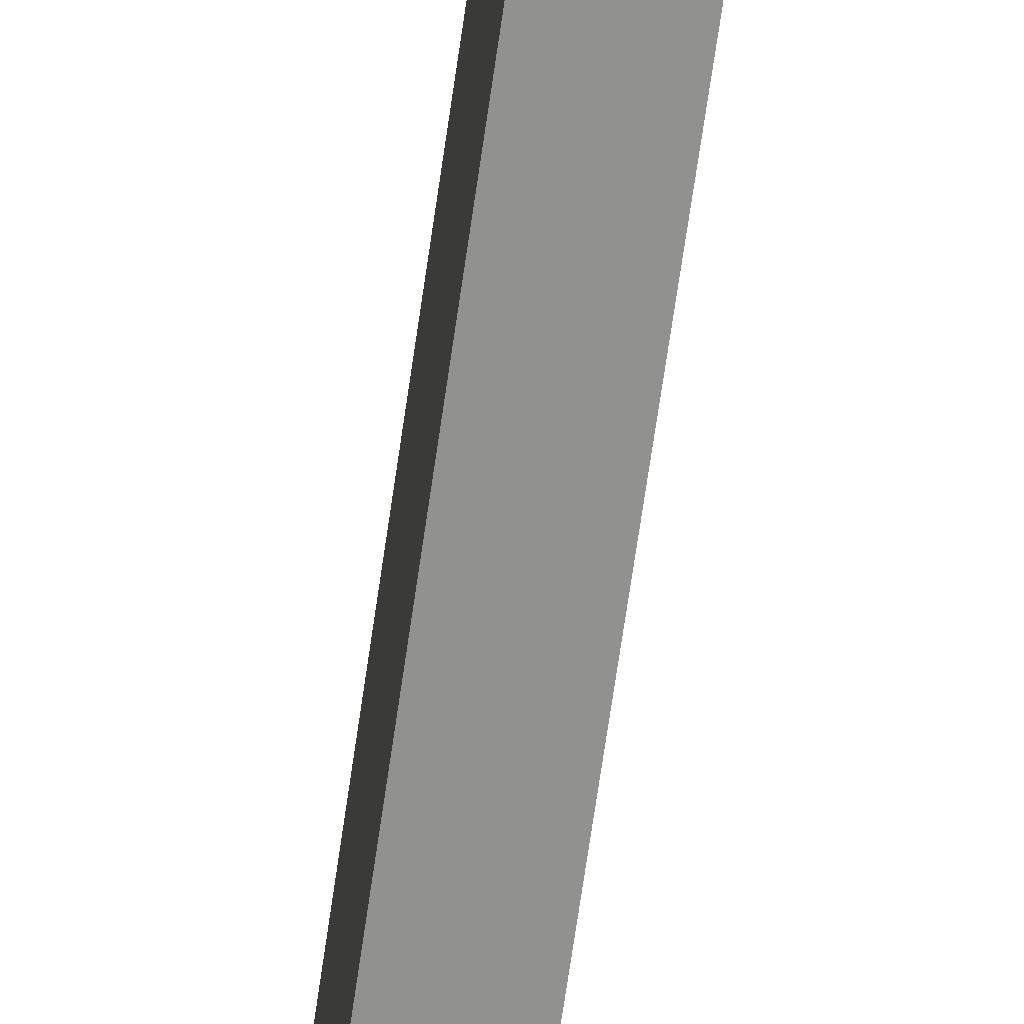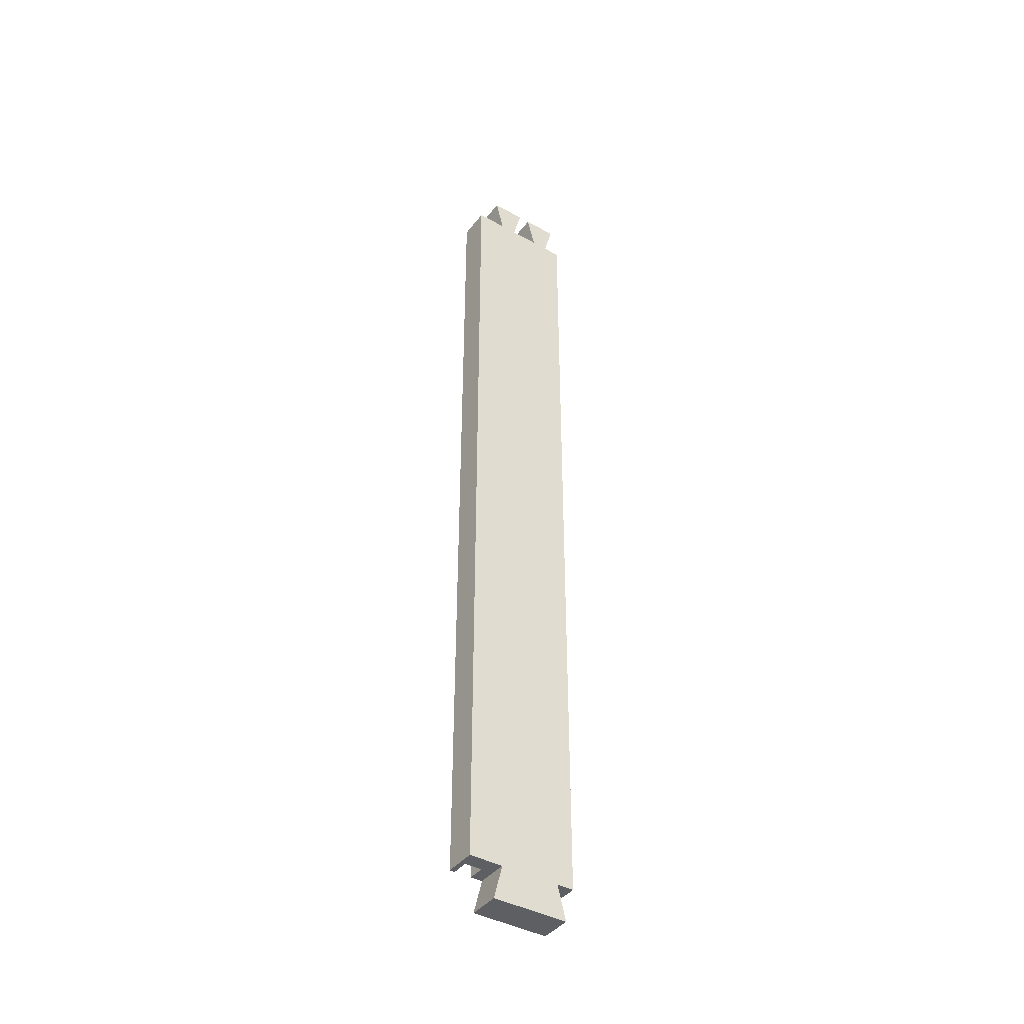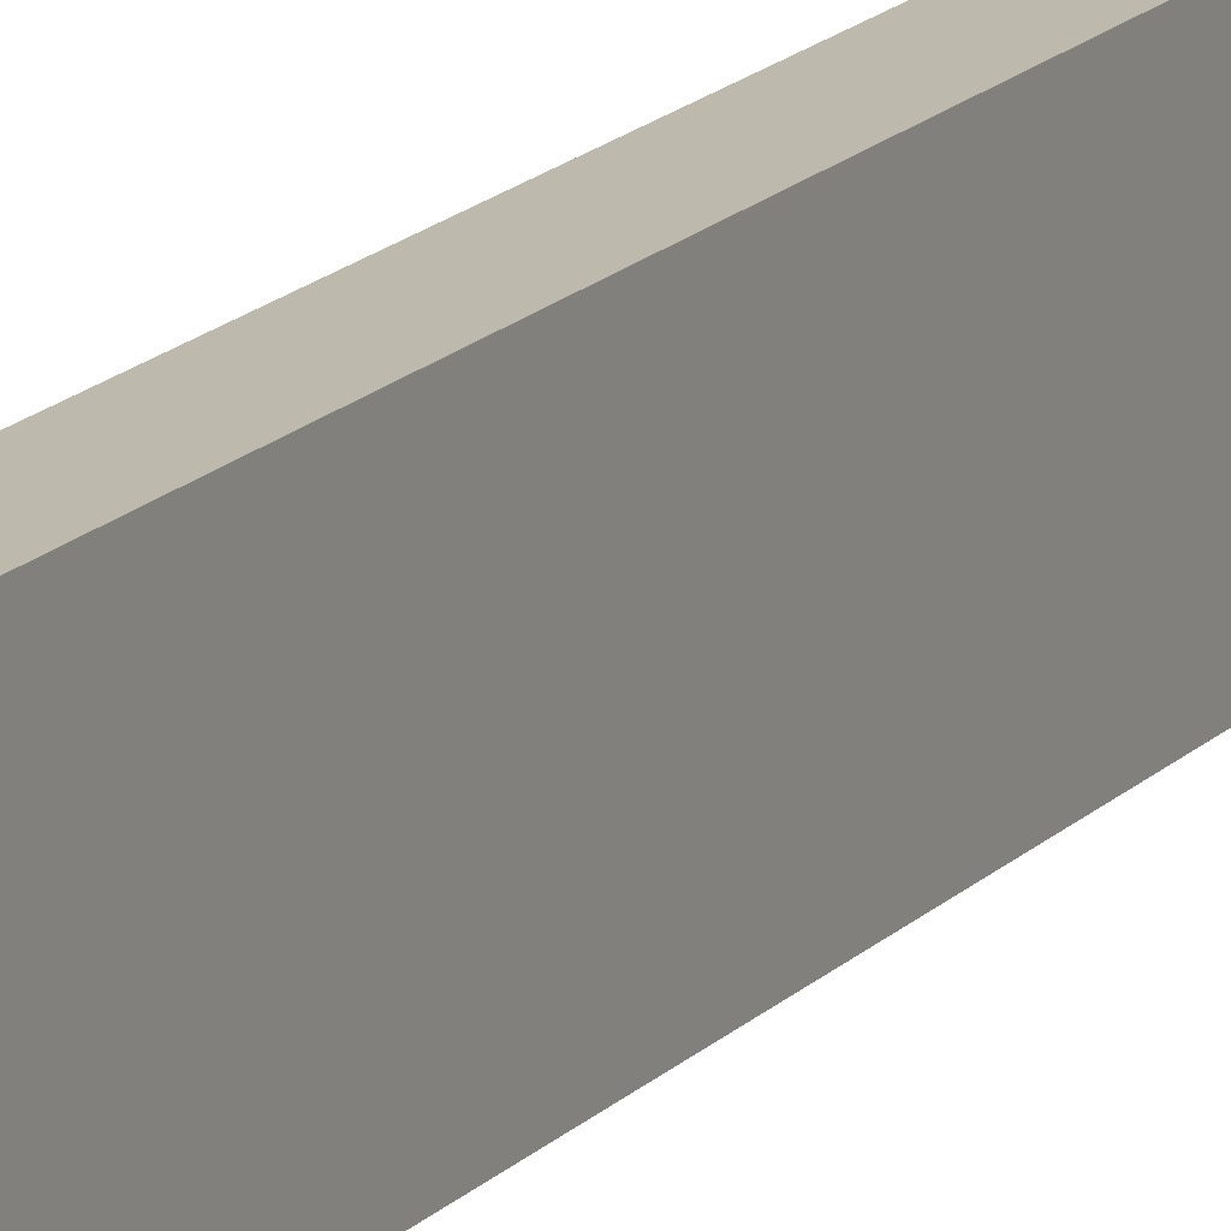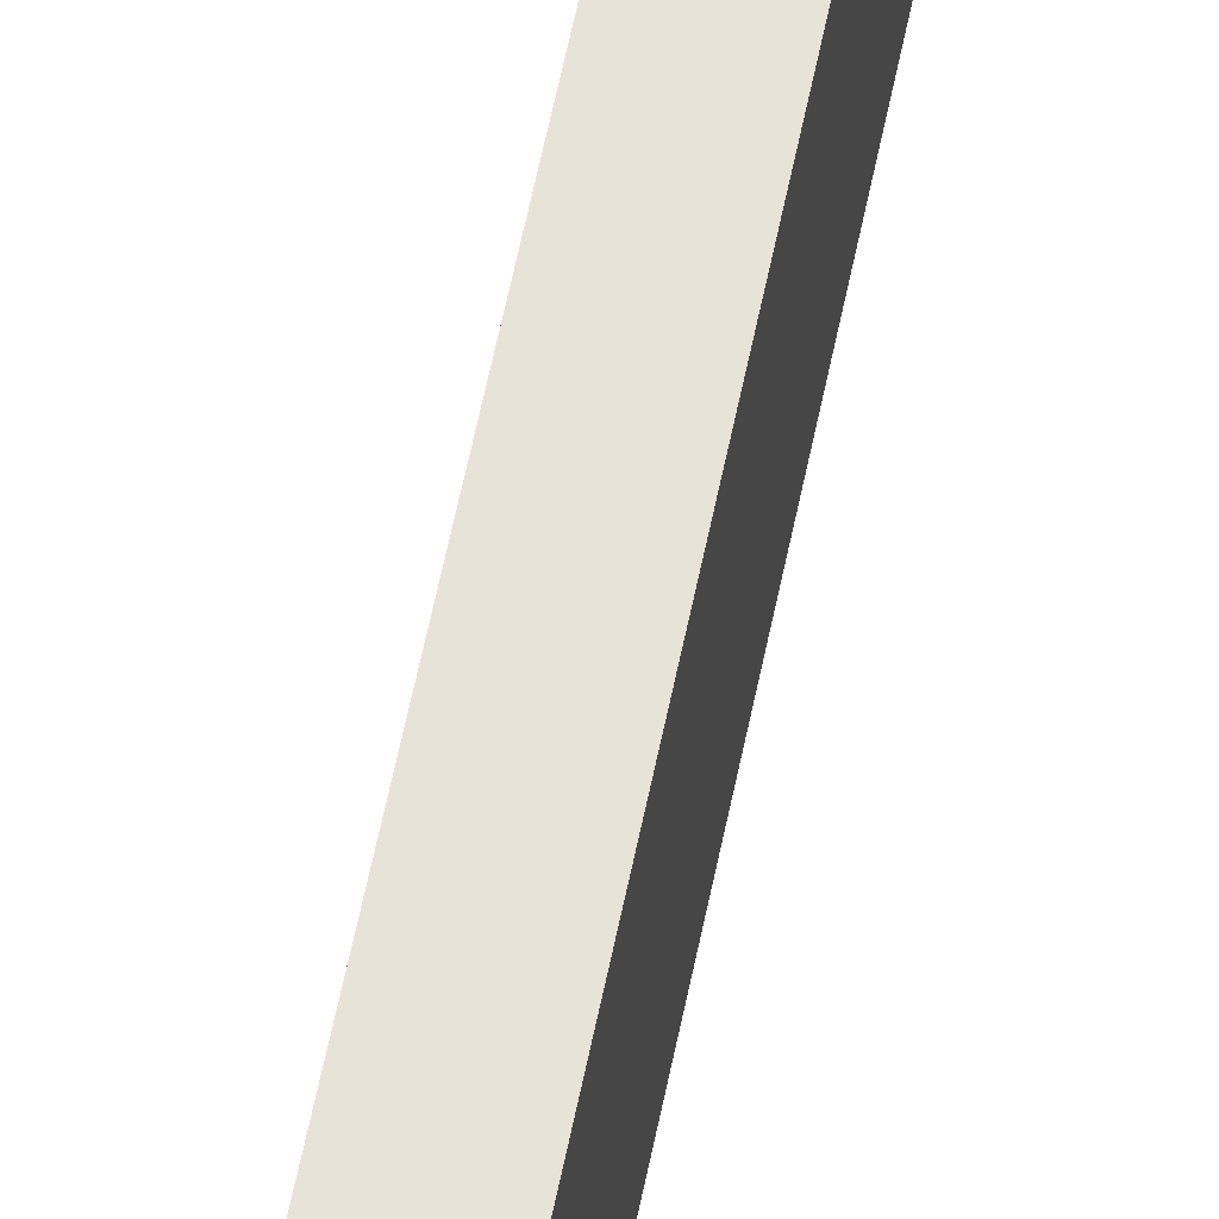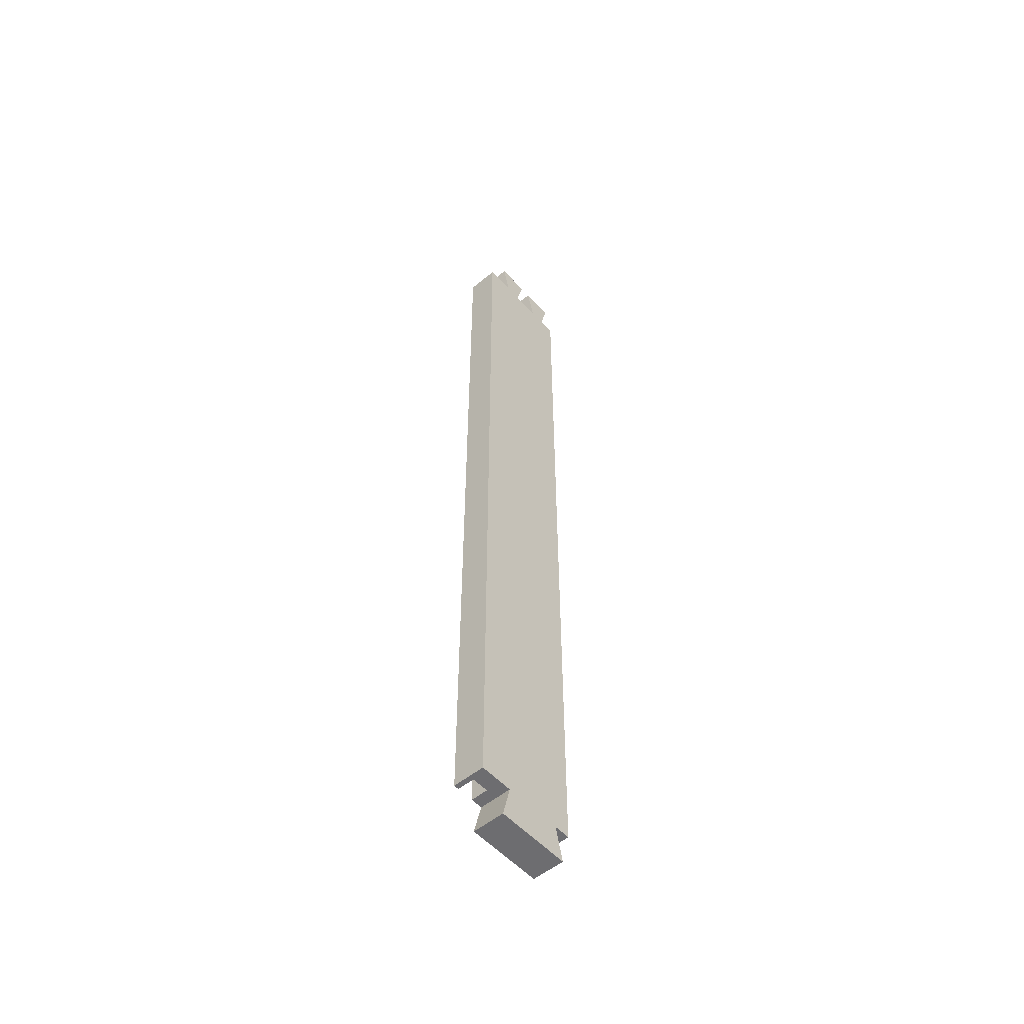
<metadata>
{"format":"obj","ext":"obj","renderer":"f3d","projection":"perspective","resolution":1024,"background":"white","views":[{"elev":-65.9,"azim":172.0,"up":"+Y"},{"elev":-41.2,"azim":55.9,"up":"+Z"},{"elev":15.3,"azim":26.0,"up":"+Y"},{"elev":61.8,"azim":11.6,"up":"+Y"},{"elev":-54.1,"azim":41.2,"up":"+Z"}]}
</metadata>
<code>
o side_draw_left1/side_draw_left/mesh8/mesh8-geometry#mesh8-geometry
v -0.01816 -0.0115 -0.2228
v 0.00111 -0.006425 -0.2025
v -0.01816 -0.006425 -0.2025
v 0.00111 -0.0115 -0.2228
v -0.01816 -0.01353 -0.2025
v -0.01816 0.02908 -0.2025
v -0.01816 0.03415 -0.2228
v 0.00111 0.02908 -0.2025
v -0.009034 -0.01353 -0.2025
v -0.01816 -0.01353 0.3169
v -0.01816 0.03923 -0.2025
v 0.00111 0.03415 -0.2228
v 0.00111 0.03923 -0.2025
v -0.00802 -0.01353 -0.2025
v -0.009034 -0.01353 0.3169
v 0.00111 -0.02671 -0.2025
v -0.00802 -0.02367 -0.2025
v -0.00802 -0.01353 0.3169
v -0.01816 -0.008454 0.3169
v 0.00111 0.03923 0.3169
v -0.00802 -0.02367 0.3169
v 0.00111 -0.008454 0.3169
v -0.01816 0.00169 0.3169
v 0.00111 0.02908 0.3169
v -0.009034 -0.02367 -0.2025
v -0.01816 0.03923 0.3169
v 0.00111 -0.01353 0.3372
v -0.01816 0.01894 0.3169
v -0.01816 -0.01353 0.3372
v 0.00111 0.01894 0.3169
v -0.01816 0.02908 0.3169
v -0.01816 -0.02367 -0.2025
v -0.009034 -0.02367 0.3169
v 0.00111 -0.02671 0.3169
v 0.00111 0.006763 0.3372
v -0.01816 0.006763 0.3372
v 0.00111 0.00169 0.3169
v 0.00111 0.03415 0.3372
v -0.01816 -0.02671 -0.2025
v -0.01816 -0.02367 0.3169
v -0.01816 -0.02671 0.3169
v -0.01816 0.01386 0.3372
v 0.00111 0.01386 0.3372
v -0.01816 0.03415 0.3372
f 1 2 3
f 2 1 4
f 3 2 1
f 4 1 2
f 2 5 3
f 3 5 2
f 3 6 1
f 1 6 3
f 7 4 1
f 1 4 7
f 4 8 2
f 2 8 4
f 2 9 5
f 5 9 2
f 5 10 3
f 3 10 5
f 3 11 6
f 6 11 3
f 1 6 7
f 7 6 1
f 4 7 12
f 12 7 4
f 8 4 12
f 12 4 8
f 13 2 8
f 8 2 13
f 2 14 9
f 9 14 2
f 15 5 9
f 9 5 15
f 5 15 10
f 10 15 5
f 10 11 3
f 3 11 10
f 11 8 6
f 6 8 11
f 8 7 6
f 6 7 8
f 7 8 12
f 12 8 7
f 13 16 2
f 2 16 13
f 8 11 13
f 13 11 8
f 2 17 14
f 14 17 2
f 18 9 14
f 14 9 18
f 9 18 15
f 15 18 9
f 15 19 10
f 10 19 15
f 19 11 10
f 10 11 19
f 20 16 13
f 13 16 20
f 16 17 2
f 2 17 16
f 11 20 13
f 13 20 11
f 21 14 17
f 17 14 21
f 14 21 18
f 18 21 14
f 18 22 15
f 15 22 18
f 19 15 22
f 22 15 19
f 23 11 19
f 19 11 23
f 24 16 20
f 20 16 24
f 17 16 25
f 25 16 17
f 20 11 26
f 26 11 20
f 25 21 17
f 17 21 25
f 21 22 18
f 18 22 21
f 27 19 22
f 22 19 27
f 28 11 23
f 23 11 28
f 29 23 19
f 19 23 29
f 30 16 24
f 24 16 30
f 20 31 24
f 24 31 20
f 16 32 25
f 25 32 16
f 11 31 26
f 26 31 11
f 31 20 26
f 26 20 31
f 21 25 33
f 33 25 21
f 21 34 22
f 22 34 21
f 19 27 29
f 29 27 19
f 22 35 27
f 27 35 22
f 31 11 28
f 28 11 31
f 23 30 28
f 28 30 23
f 23 29 36
f 36 29 23
f 37 16 30
f 30 16 37
f 38 30 24
f 24 30 38
f 31 38 24
f 24 38 31
f 32 16 39
f 39 16 32
f 32 33 25
f 25 33 32
f 40 21 33
f 33 21 40
f 34 21 41
f 41 21 34
f 16 22 34
f 34 22 16
f 35 29 27
f 27 29 35
f 35 22 37
f 37 22 35
f 42 31 28
f 28 31 42
f 30 23 37
f 37 23 30
f 43 28 30
f 30 28 43
f 29 35 36
f 36 35 29
f 35 23 36
f 36 23 35
f 22 16 37
f 37 16 22
f 30 38 43
f 43 38 30
f 38 31 44
f 44 31 38
f 34 39 16
f 16 39 34
f 41 32 39
f 39 32 41
f 33 32 40
f 40 32 33
f 21 40 41
f 41 40 21
f 39 34 41
f 41 34 39
f 23 35 37
f 37 35 23
f 31 42 44
f 44 42 31
f 28 43 42
f 42 43 28
f 38 42 43
f 43 42 38
f 42 38 44
f 44 38 42
f 32 41 40
f 40 41 32

</code>
